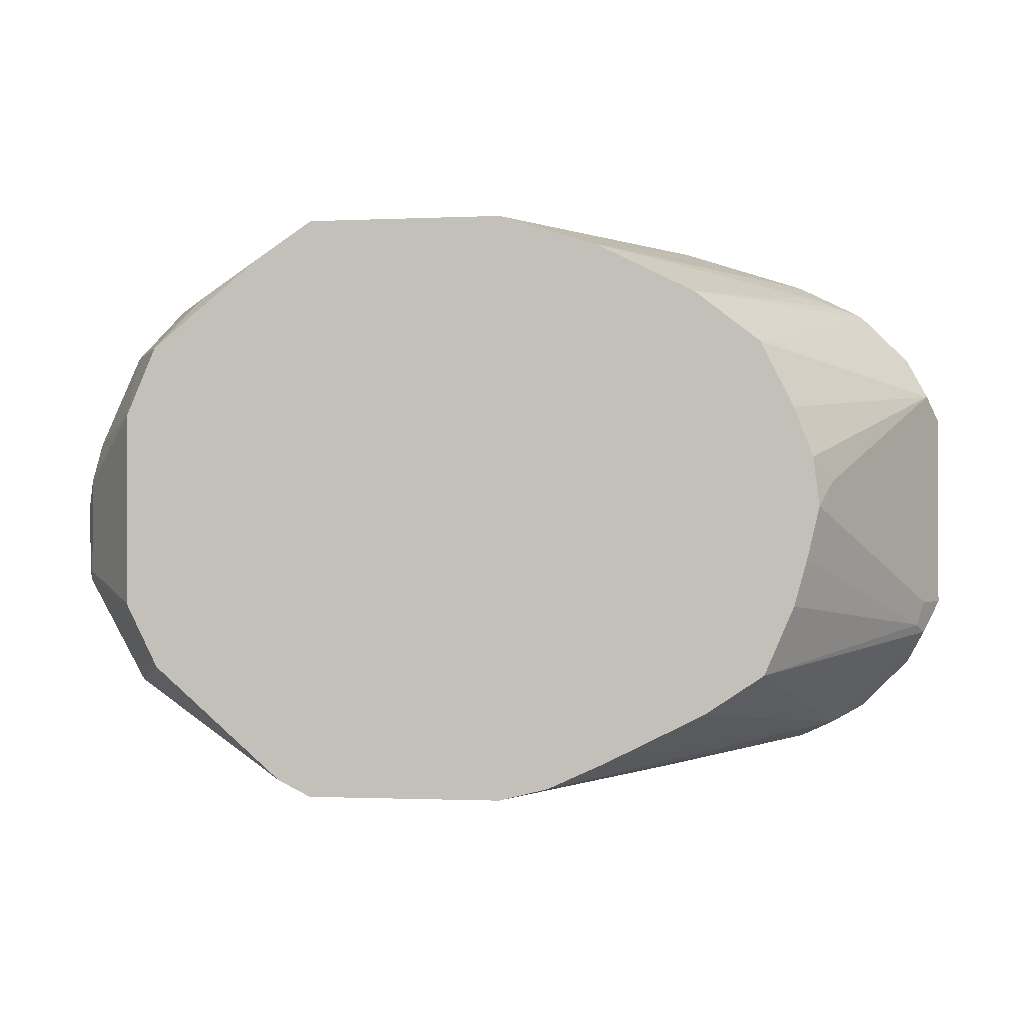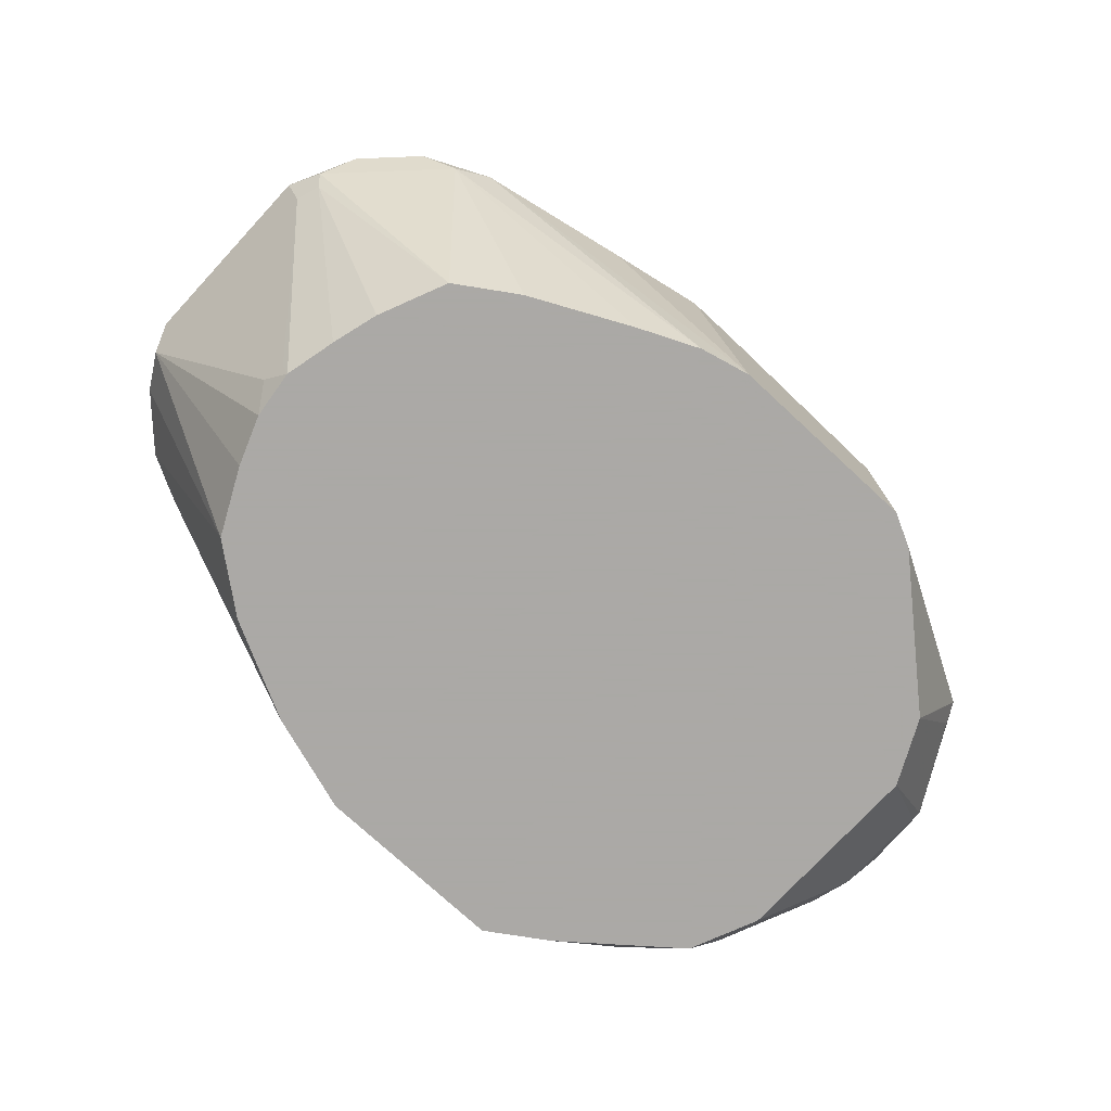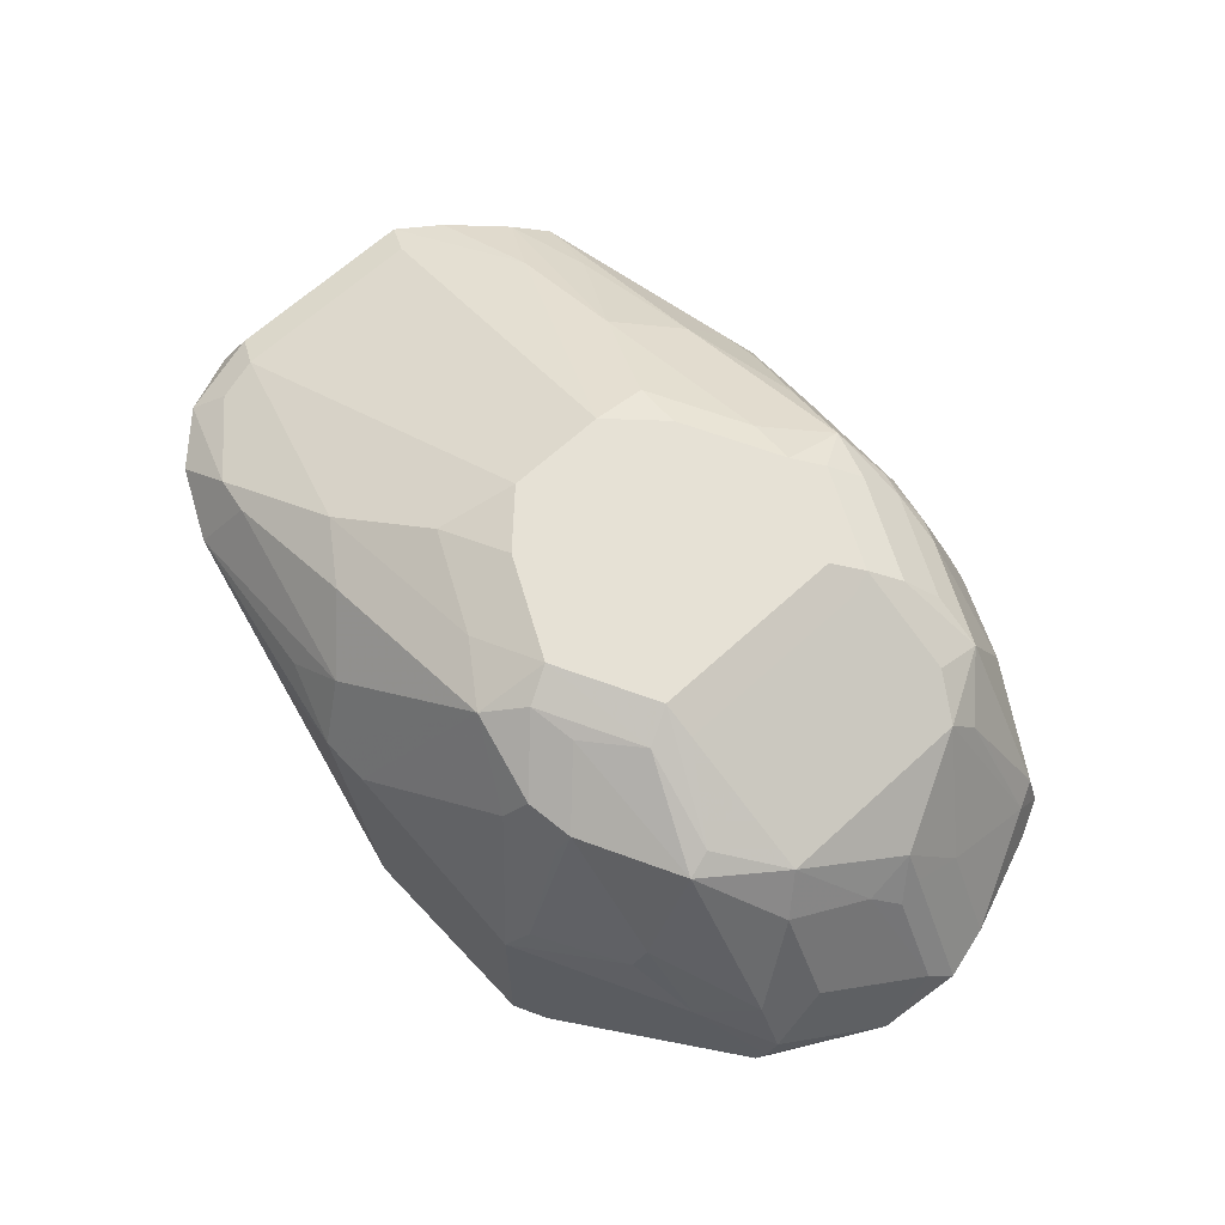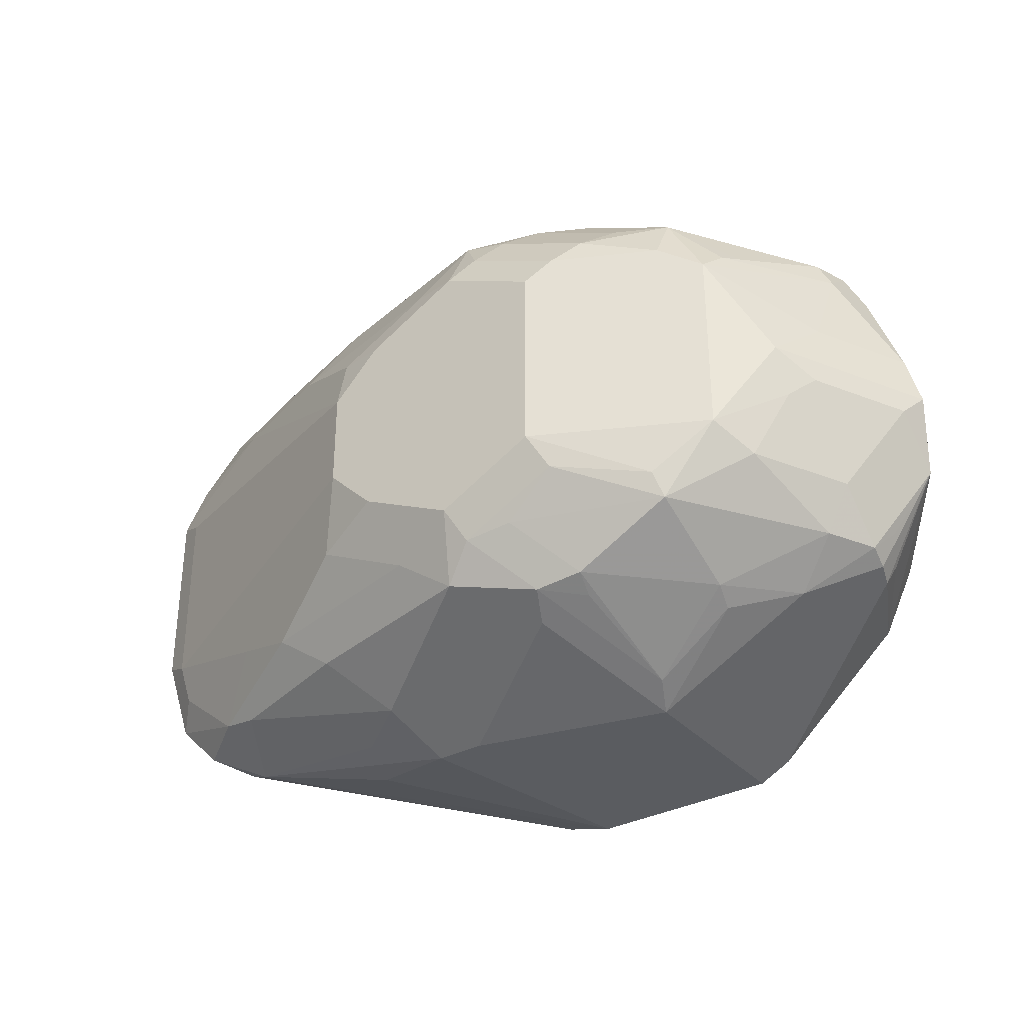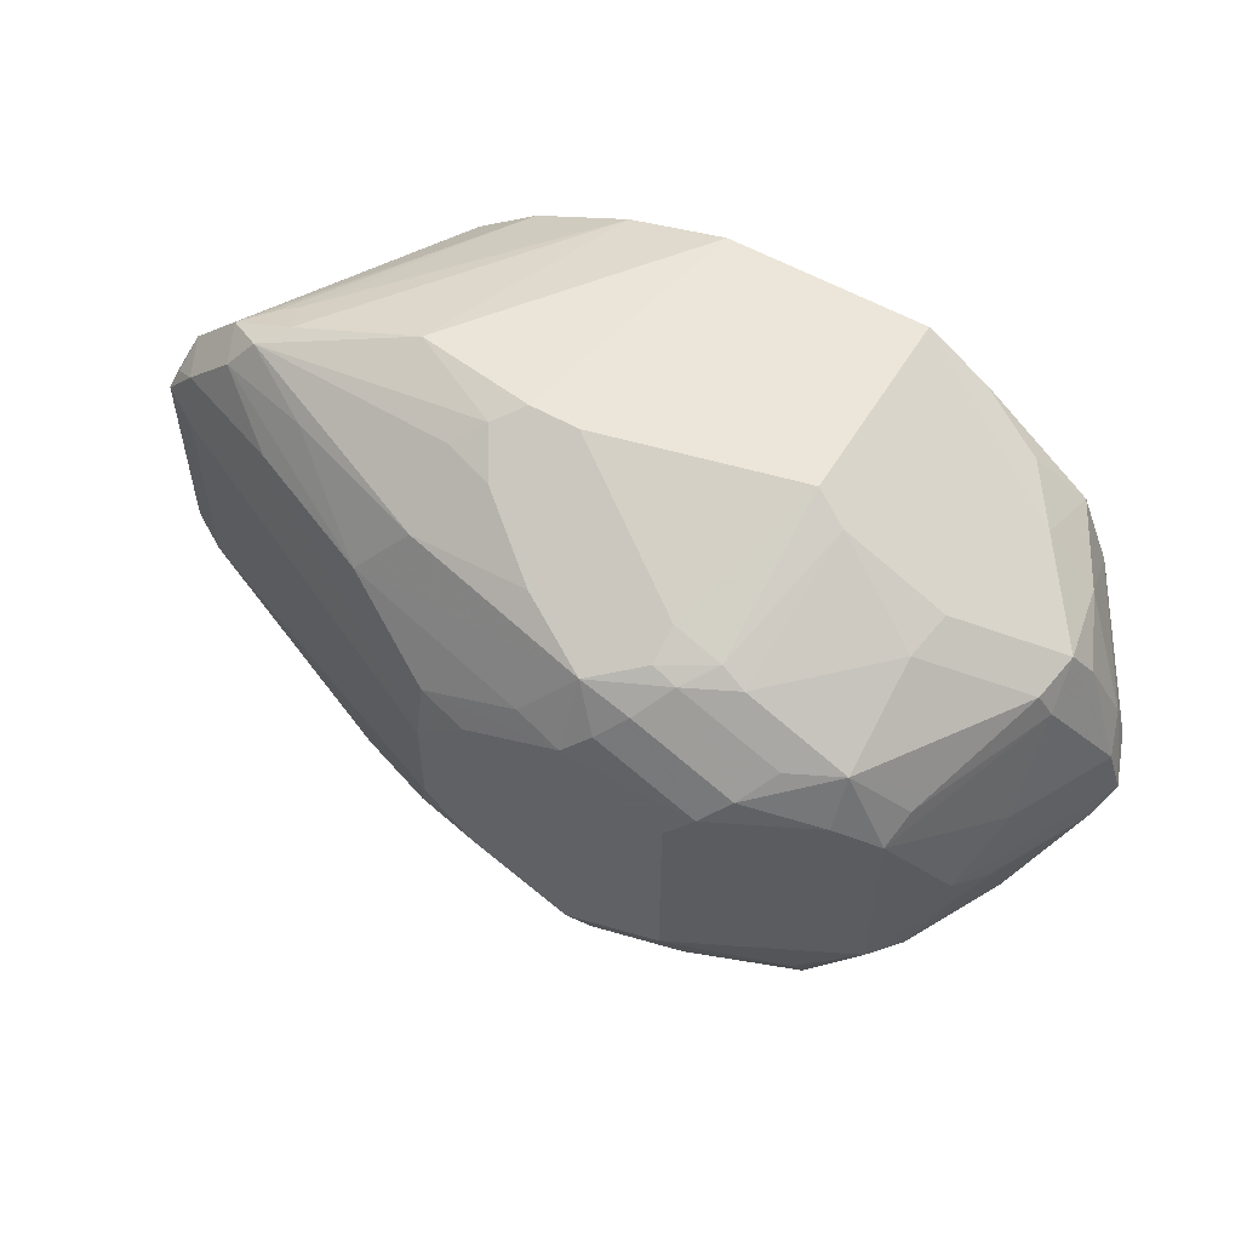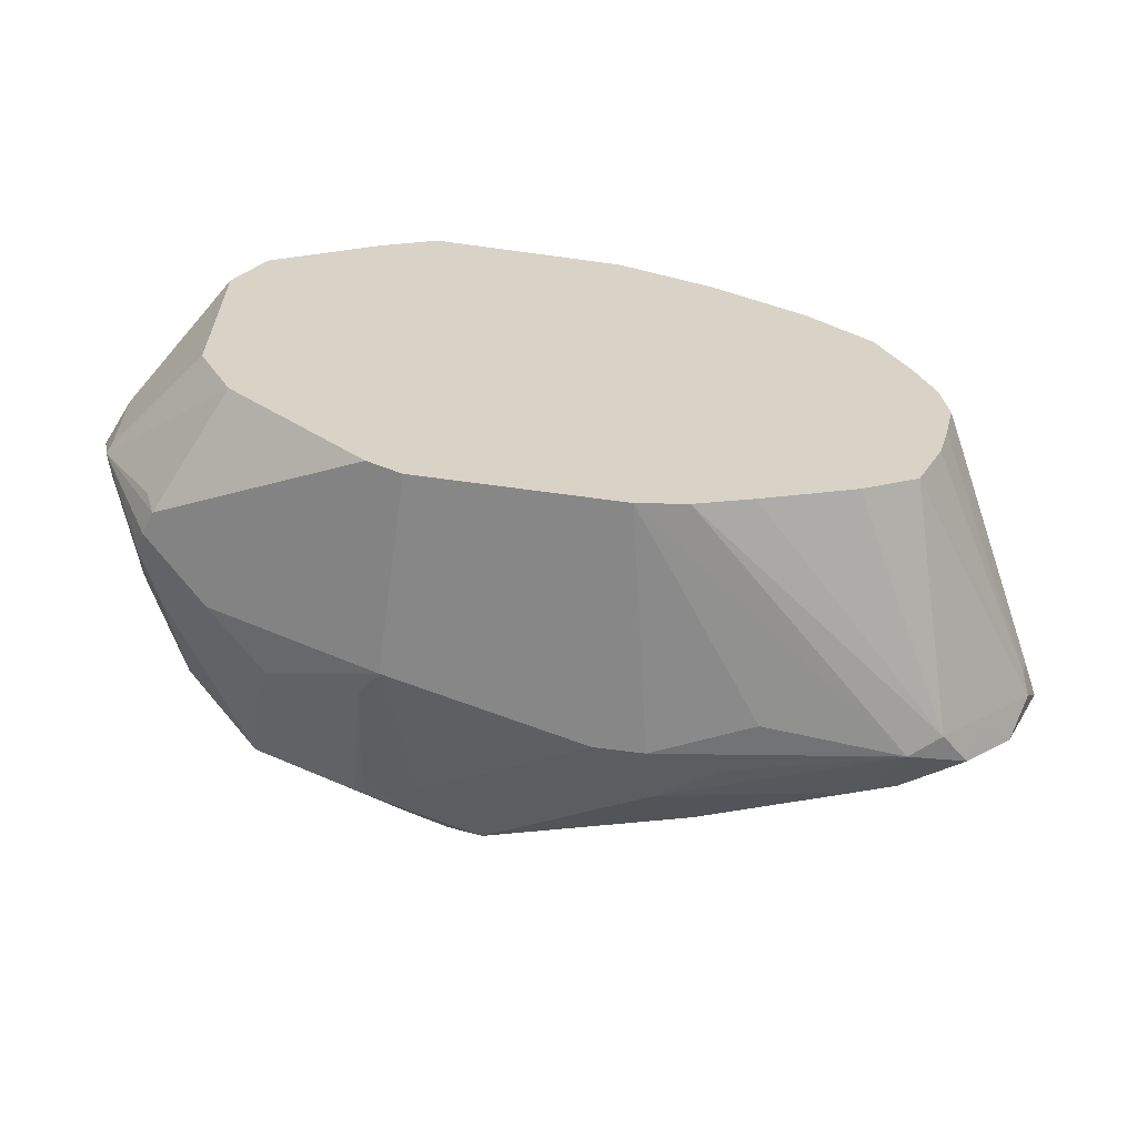
<metadata>
{"format":"obj","ext":"obj","renderer":"f3d","projection":"perspective","resolution":1024,"background":"white","views":[{"elev":-1.2,"azim":9.7,"up":"+Z"},{"elev":-75.5,"azim":137.2,"up":"+Y"},{"elev":64.2,"azim":-133.0,"up":"+Y"},{"elev":-33.8,"azim":-144.8,"up":"+Z"},{"elev":56.2,"azim":-149.1,"up":"+Z"},{"elev":-62.6,"azim":-8.0,"up":"+Z"}]}
</metadata>
<code>
v 0.06038 0.8456 -0.1208
v 0.1006 0.8322 -0.1141
v 0.04024 0.7452 -0.1208
v 0.04024 0.8456 -0.1208
v 0.006723 0.9128 -0.08725
v 0.06709 0.8725 -0.1074
v 0.0906 0.8557 -0.1107
v 0.161 0.8456 -0.1007
v 0.06061 0.7452 -0.1157
v -0.04024 0.7452 -0.1208
v -0.04024 0.8255 -0.1208
v -0.02013 0.8859 -0.1007
v -0.02683 0.8993 -0.09394
v -0.006683 0.9195 -0.07381
v 1.97e-05 0.9262 -0.0604
v 0.0302 0.9161 -0.07045
v 0.1107 0.896 -0.07045
v 0.08723 0.8926 -0.08725
v 0.1476 0.8725 -0.08725
v 0.1711 0.8557 -0.0906
v 0.1879 0.8524 -0.08725
v 0.1745 0.8389 -0.09394
v 0.0845 0.7452 -0.1047
v -0.05368 0.7452 -0.1141
v -0.05368 0.8255 -0.1141
v -0.08304 0.8456 -0.09562
v -0.04698 0.8389 -0.1141
v -0.04278 0.8859 -0.09562
v -0.04529 0.896 -0.0906
v -0.02514 0.9161 -0.07045
v -0.04698 0.9195 -0.05369
v -0.04024 0.9262 -0.04025
v 0.04024 0.9262 -0.04025
v 0.07046 0.9161 -0.05033
v 0.1409 0.8859 -0.0604
v 0.1644 0.8691 -0.08389
v 0.208 0.8524 -0.0671
v 0.1946 0.8389 -0.07381
v 0.1489 0.7452 -0.0684
v 0.1248 0.7452 -0.0845
v -0.1073 0.7452 -0.06724
v -0.1309 0.7953 -0.07549
v -0.1074 0.7852 -0.08725
v -0.1074 0.8255 -0.08725
v -0.08555 0.8557 -0.0906
v -0.08555 0.896 -0.07045
v -0.08304 0.901 -0.0604
v -0.05368 0.9195 -0.04025
v -0.04024 0.9262 0.04025
v 0.06038 0.9262 -0.02013
v 0.05701 0.9228 -0.03689
v 0.2013 0.8658 -0.04025
v 0.198 0.8624 -0.05704
v 0.2114 0.8557 -0.05033
v 0.2214 0.8456 -0.04025
v 0.2147 0.8389 -0.05369
v 0.2114 0.8305 -0.05033
v 0.161 0.7452 -0.04047
v -0.1075 0.7452 -0.06707
v -0.1342 0.792 -0.0671
v -0.156 0.7953 -0.0302
v -0.1342 0.8054 -0.07381
v -0.1359 0.8155 -0.07045
v -0.1258 0.8356 -0.07045
v -0.1158 0.8758 -0.05033
v -0.1074 0.8926 -0.04025
v -0.05368 0.9195 0.04025
v -0.0906 0.901 0.05033
v -0.05031 0.9211 0.05033
v 1.97e-05 0.9262 0.0604
v 0.06038 0.9262 0.02013
v 0.2013 0.8658 0.04025
v 0.2147 0.8591 -0.03354
v 0.2164 0.8356 -0.0302
v 0.2147 0.8322 -0.04025
v 0.2214 0.8456 0.04025
v 0.1712 0.7452 0
v 0.1663 0.7452 -0.0211
v 0.161 0.7452 -0.04025
v -0.1207 0.7452 -0.04049
v -0.1543 0.792 -0.02684
v -0.1543 0.792 0.01341
v -0.161 0.8054 0
v -0.156 0.8155 -0.01005
v -0.1359 0.8356 -0.05033
v -0.1409 0.8054 -0.0604
v -0.1283 0.8658 -0.02013
v -0.1275 0.8725 0
v -0.1074 0.8926 0.04025
v -0.0906 0.8909 0.07045
v -0.06038 0.9136 0.0604
v -0.01005 0.9211 0.07045
v 1.97e-05 0.9195 0.07381
v 0.02017 0.9211 0.06291
v 0.06038 0.9211 0.04278
v 0.04024 0.9262 0.04025
v 0.07379 0.9195 0.02684
v 0.2147 0.8591 0.04697
v 0.1409 0.8859 0.0604
v 0.2164 0.8356 0.05033
v 0.1762 0.7551 0.01005
v 0.1745 0.7517 0
v 0.2114 0.8557 0.05537
v 0.2147 0.8456 0.05369
v 0.1688 0.7452 0.01991
v -0.1208 0.7452 -0.04025
v -0.151 0.7953 0.0302
v -0.1208 0.7452 0.04025
v -0.156 0.8079 0.02013
v -0.1476 0.8322 0
v -0.1342 0.8591 0
v -0.1359 0.8557 -0.01005
v -0.1359 0.8482 0.02013
v -0.1359 0.828 0.0604
v -0.1107 0.8809 0.05033
v -0.07045 0.901 0.07045
v -0.1141 0.8725 0.05369
v -0.1309 0.8305 0.07045
v -0.0906 0.8507 0.0906
v -0.05031 0.8909 0.0906
v -0.0302 0.901 0.0906
v -0.02013 0.9136 0.08053
v 1.97e-05 0.9128 0.08725
v 0.1006 0.901 0.06291
v 0.1543 0.8792 0.0671
v 0.2013 0.8607 0.06291
v 0.208 0.8456 0.0671
v 0.1476 0.7452 0.0671
v 0.1477 0.7452 0.06695
v 0.1544 0.7452 0.05354
v 0.1611 0.7452 0.04011
v -0.1409 0.8054 0.0604
v -0.1275 0.7785 0.0671
v -0.1088 0.7452 0.06849
v -0.1342 0.8121 0.07381
v -0.09393 0.8322 0.09394
v -0.05368 0.8322 0.1141
v -0.04024 0.8884 0.09562
v -0.02013 0.8993 0.09394
v -0.02013 0.8859 0.1007
v 0.04024 0.8456 0.1208
v 0.06038 0.8456 0.1208
v 0.07046 0.8557 0.1158
v 0.06038 0.8725 0.1074
v 0.0302 0.896 0.09562
v 0.08053 0.8926 0.08725
v 0.1409 0.8725 0.08725
v 0.151 0.8758 0.07549
v 0.1812 0.8607 0.08304
v 0.1879 0.8456 0.08725
v 0.1209 0.7452 0.08793
v -0.1074 0.7785 0.08725
v -0.0906 0.7551 0.0906
v -0.06446 0.7452 0.1047
v -0.1074 0.8188 0.08725
v -0.04068 0.7452 0.1206
v -0.04024 0.8255 0.1208
v 0.1107 0.8356 0.1158
v 0.04024 0.7452 0.1208
v 0.08053 0.8658 0.1082
v 0.1711 0.8557 0.09562
v 0.1762 0.8356 0.0906
v 0.161 0.8456 0.1007
v 0.08053 0.7452 0.1081
v 0.1678 0.8322 0.09394
v -0.04024 0.7452 0.1208
f 90 119 120
f 89 114 115
f 90 118 119
f 90 117 118
f 90 115 117
f 90 116 91
f 89 115 90
f 89 113 114
f 84 111 112
f 88 111 113
f 88 112 111
f 87 112 88
f 83 110 84
f 84 112 87
f 84 110 111
f 90 120 121
f 88 113 89
f 90 121 116
f 100 128 129
f 91 116 121
f 100 130 131
f 83 109 110
f 100 129 130
f 100 127 128
f 100 104 127
f 100 105 101
f 99 124 125
f 98 126 103
f 98 125 126
f 98 99 125
f 95 99 97
f 95 124 99
f 94 124 95
f 94 123 124
f 93 123 94
f 92 122 123
f 92 123 93
f 91 121 122
f 83 107 109
f 65 85 84
f 82 107 83
f 69 92 70
f 69 122 92
f 69 91 122
f 68 91 69
f 68 90 91
f 68 89 90
f 67 68 69
f 70 92 93
f 66 89 68
f 66 87 88
f 65 87 66
f 65 84 87
f 64 85 65
f 63 85 64
f 62 86 63
f 100 131 105
f 66 88 89
f 70 93 94
f 70 94 95
f 70 95 96
f 81 108 82
f 81 106 108
f 80 106 81
f 77 101 105
f 77 102 101
f 76 104 100
f 76 103 104
f 76 98 103
f 75 102 77
f 74 102 75
f 74 101 102
f 74 100 101
f 72 99 98
f 72 97 99
f 71 97 72
f 71 95 97
f 71 96 95
f 82 108 107
f 103 127 104
f 151 165 164
f 107 132 109
f 143 158 161
f 143 160 144
f 142 159 158
f 142 158 143
f 141 159 142
f 141 166 159
f 141 157 166
f 143 161 160
f 140 157 141
f 138 157 140
f 137 155 156
f 137 157 138
f 137 156 157
f 136 155 137
f 135 152 155
f 135 155 136
f 138 140 139
f 144 160 146
f 144 146 145
f 146 160 161
f 162 163 165
f 158 159 164
f 158 163 161
f 158 164 163
f 156 166 157
f 153 154 156
f 152 156 155
f 152 153 156
f 61 80 81
f 151 162 165
f 150 163 162
f 150 161 163
f 150 162 151
f 149 161 150
f 147 149 148
f 147 161 149
f 146 161 147
f 134 154 153
f 134 153 152
f 133 152 135
f 133 134 152
f 120 138 121
f 120 137 138
f 119 137 120
f 119 136 137
f 119 135 136
f 118 135 119
f 114 117 115
f 114 118 117
f 114 135 118
f 109 111 110
f 109 113 111
f 109 114 113
f 109 135 114
f 109 132 135
f 108 134 133
f 107 133 132
f 107 108 133
f 121 138 139
f 103 126 127
f 121 139 123
f 123 139 140
f 132 133 135
f 128 150 151
f 127 150 128
f 126 150 127
f 126 149 150
f 125 149 126
f 125 148 149
f 124 148 125
f 124 147 148
f 124 146 147
f 123 146 124
f 123 145 146
f 123 144 145
f 123 143 144
f 123 142 143
f 123 141 142
f 123 140 141
f 121 123 122
f 61 86 62
f 163 164 165
f 61 85 63
f 11 26 27
f 11 25 26
f 10 25 11
f 10 24 25
f 9 22 23
f 8 22 9
f 8 21 22
f 11 27 12
f 8 20 21
f 6 8 7
f 6 19 8
f 6 18 19
f 5 18 6
f 5 17 18
f 5 16 17
f 5 15 16
f 8 19 20
f 12 27 13
f 13 27 28
f 13 28 29
f 17 36 18
f 17 35 36
f 17 34 35
f 16 34 17
f 15 34 16
f 15 33 34
f 15 50 33
f 15 71 50
f 15 96 71
f 15 70 96
f 15 49 70
f 15 32 49
f 15 31 32
f 14 31 15
f 14 30 31
f 14 29 30
f 13 29 14
f 5 14 15
f 5 13 14
f 5 12 13
f 4 12 5
f 3 79 78
f 3 39 58
f 3 40 39
f 3 23 40
f 3 9 23
f 3 8 9
f 2 8 3
f 1 8 2
f 1 7 8
f 1 6 7
f 1 5 6
f 1 4 5
f 1 11 4
f 1 10 11
f 1 3 10
f 1 2 3
f 61 63 86
f 3 78 77
f 18 36 19
f 3 77 105
f 3 131 130
f 4 11 12
f 3 24 10
f 3 41 24
f 3 59 41
f 3 80 59
f 3 106 80
f 3 108 106
f 3 134 108
f 3 154 134
f 3 156 154
f 3 166 156
f 3 159 166
f 3 164 159
f 3 151 164
f 3 128 151
f 3 129 128
f 3 130 129
f 3 105 131
f 19 36 21
f 3 58 79
f 21 37 38
f 52 72 98
f 50 72 52
f 50 71 72
f 49 69 70
f 49 67 69
f 48 68 67
f 48 66 68
f 52 98 73
f 47 66 48
f 46 65 66
f 46 64 65
f 45 64 46
f 44 64 45
f 44 63 64
f 44 62 63
f 43 62 44
f 46 66 47
f 52 73 54
f 52 54 53
f 54 73 55
f 19 21 20
f 61 84 85
f 61 83 84
f 61 82 83
f 61 81 82
f 59 61 60
f 59 80 61
f 57 79 58
f 57 78 79
f 57 75 77
f 55 100 74
f 55 76 100
f 55 98 76
f 55 73 98
f 55 57 56
f 55 75 57
f 55 74 75
f 42 62 43
f 42 61 62
f 57 77 78
f 42 59 60
f 30 46 31
f 29 46 30
f 29 45 46
f 27 45 29
f 27 29 28
f 26 45 27
f 26 44 45
f 25 44 26
f 24 44 25
f 24 43 44
f 24 42 43
f 22 40 23
f 22 39 40
f 22 38 39
f 42 60 61
f 21 36 37
f 21 38 22
f 31 46 47
f 31 47 32
f 24 41 42
f 32 48 67
f 39 57 58
f 32 47 48
f 41 59 42
f 38 56 39
f 37 56 38
f 39 56 57
f 37 54 55
f 37 53 54
f 36 53 37
f 37 55 56
f 35 50 52
f 35 53 36
f 35 52 53
f 34 50 35
f 34 51 50
f 33 51 34
f 33 50 51
f 32 67 49

</code>
